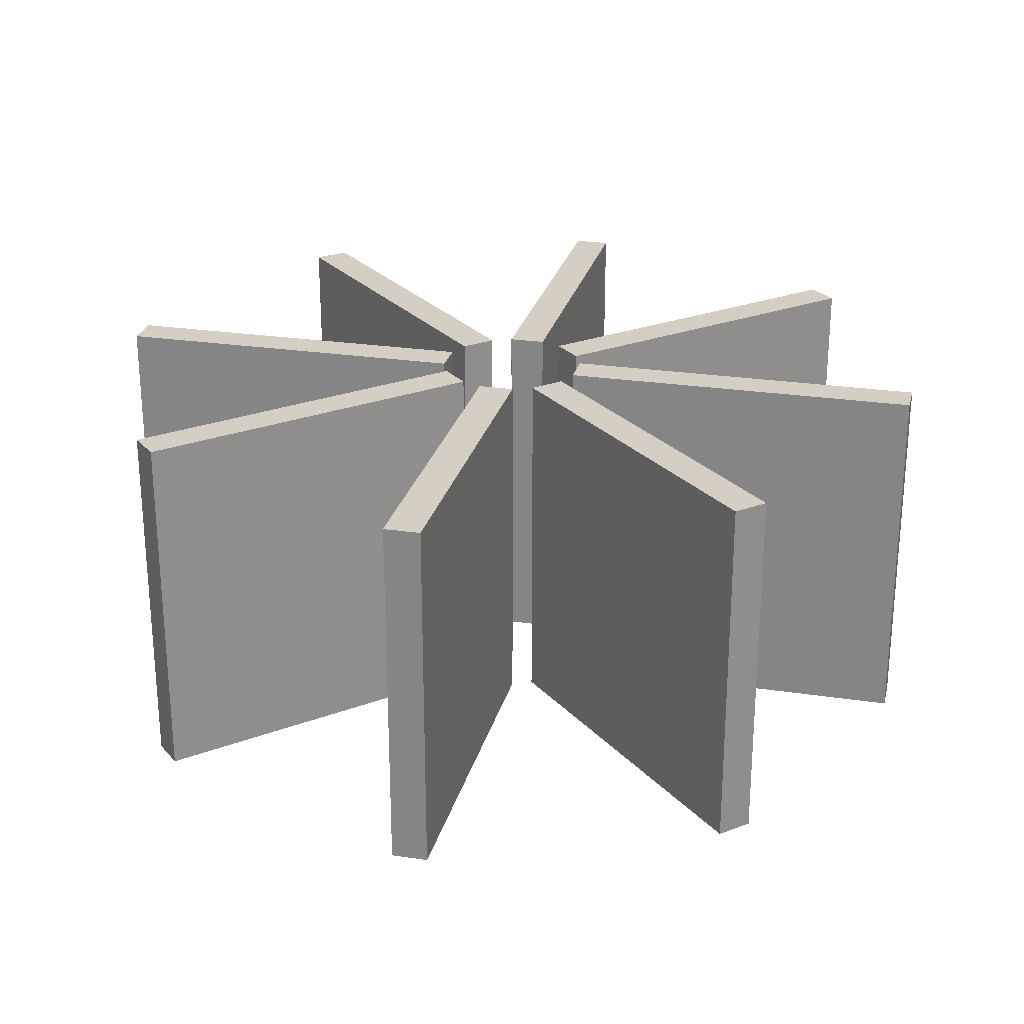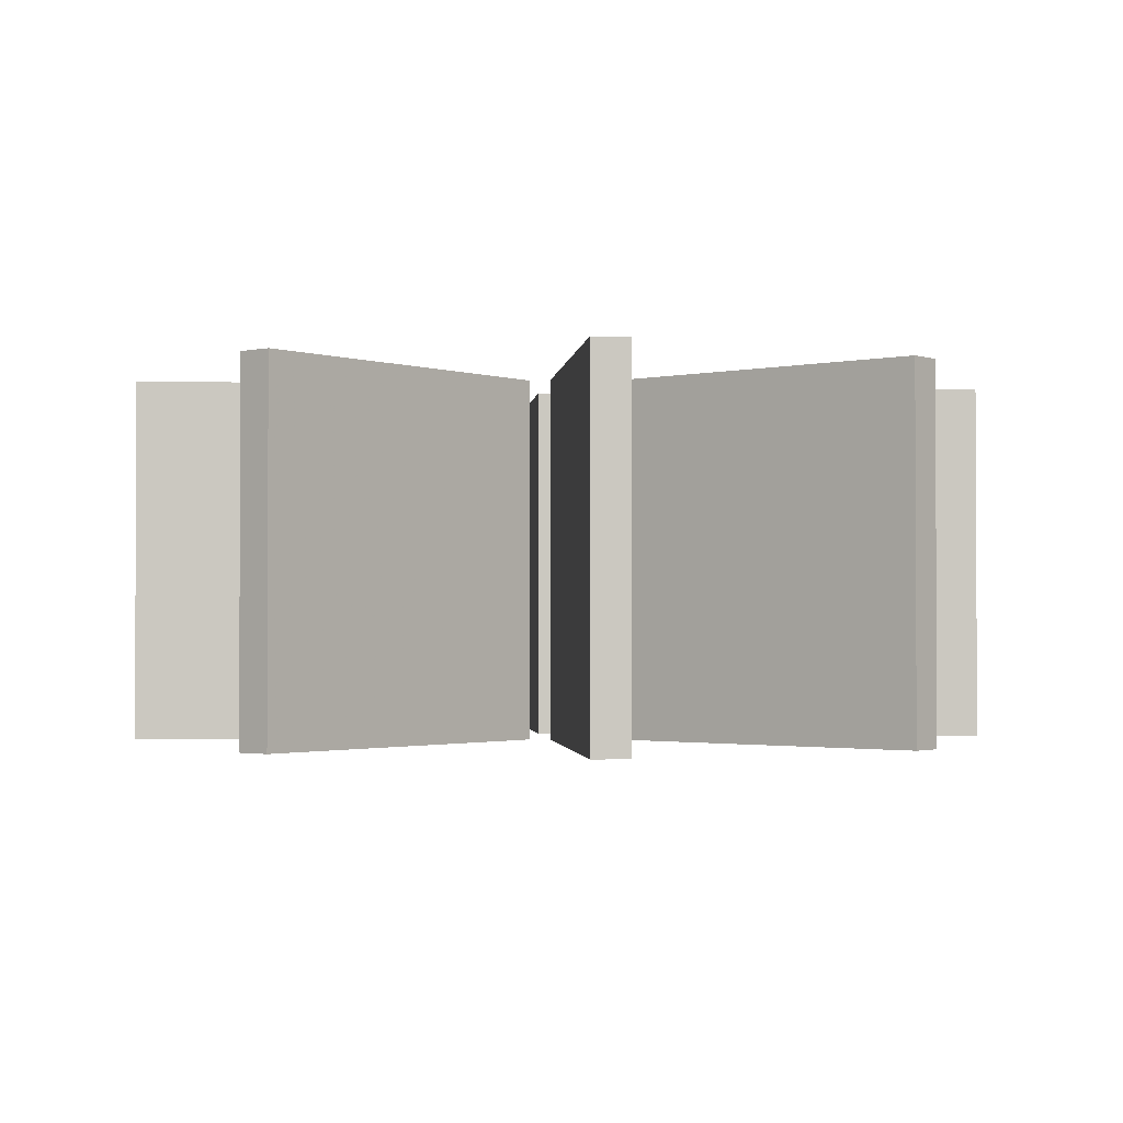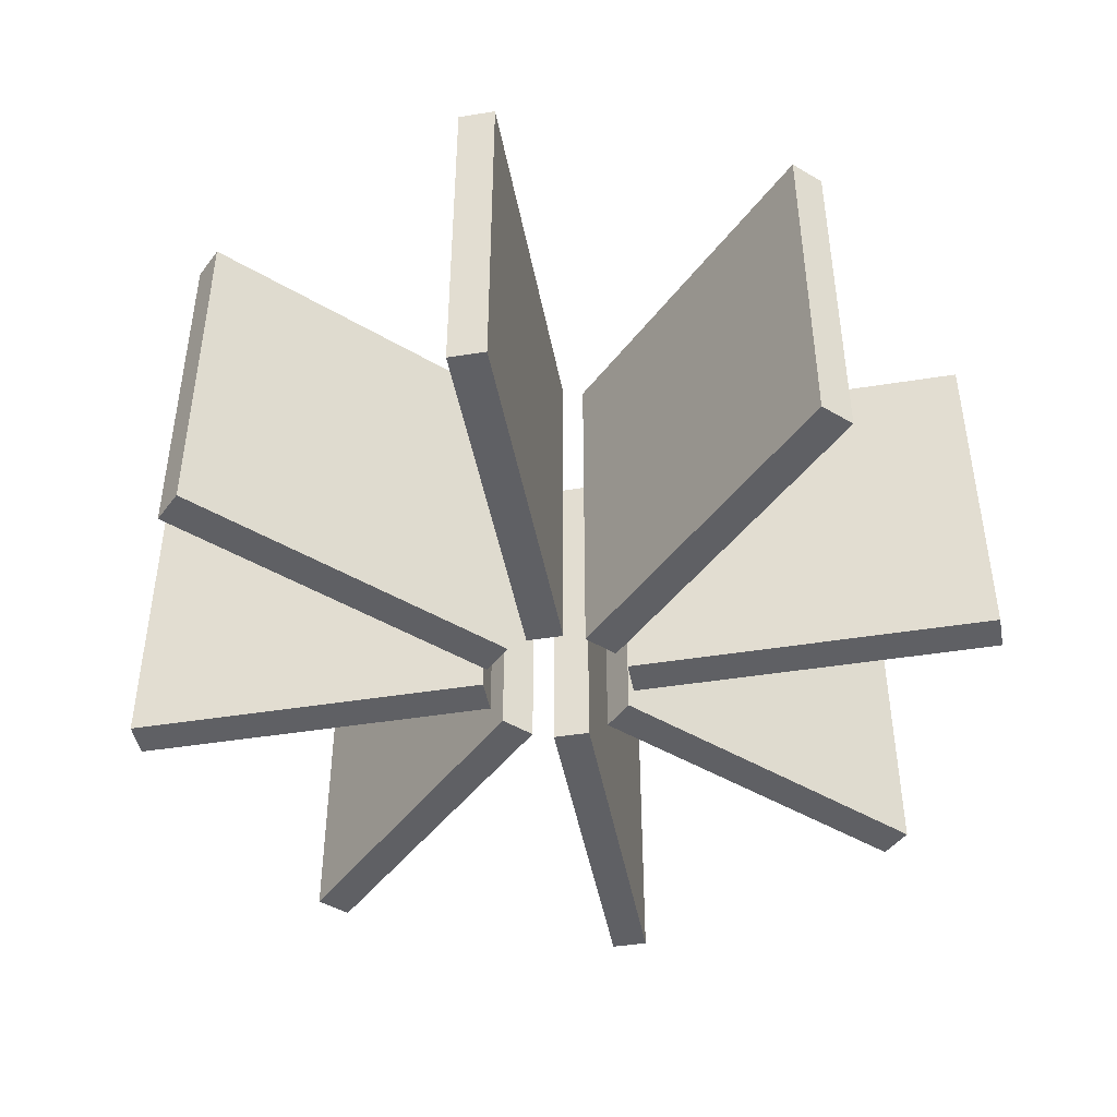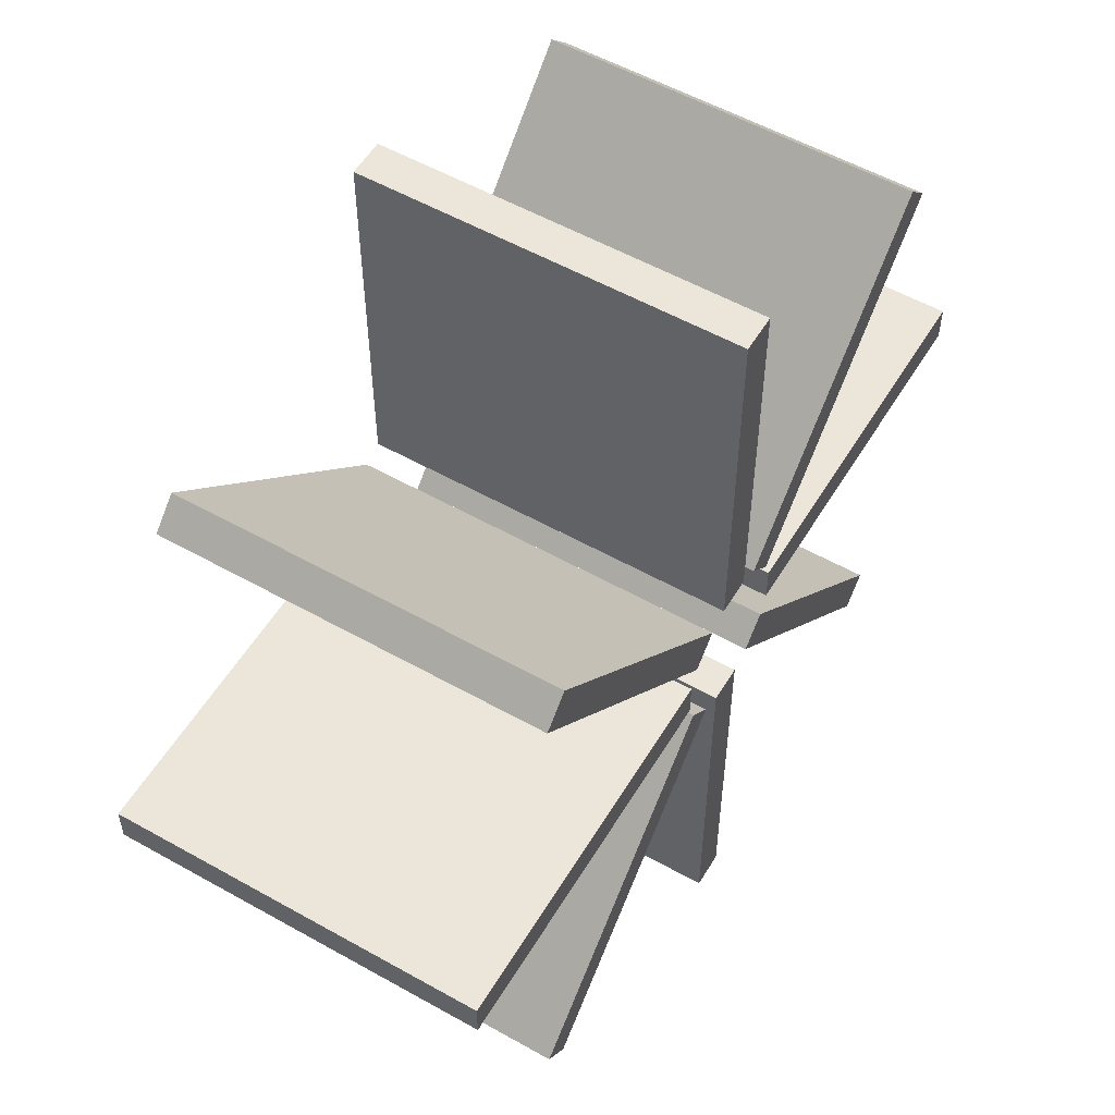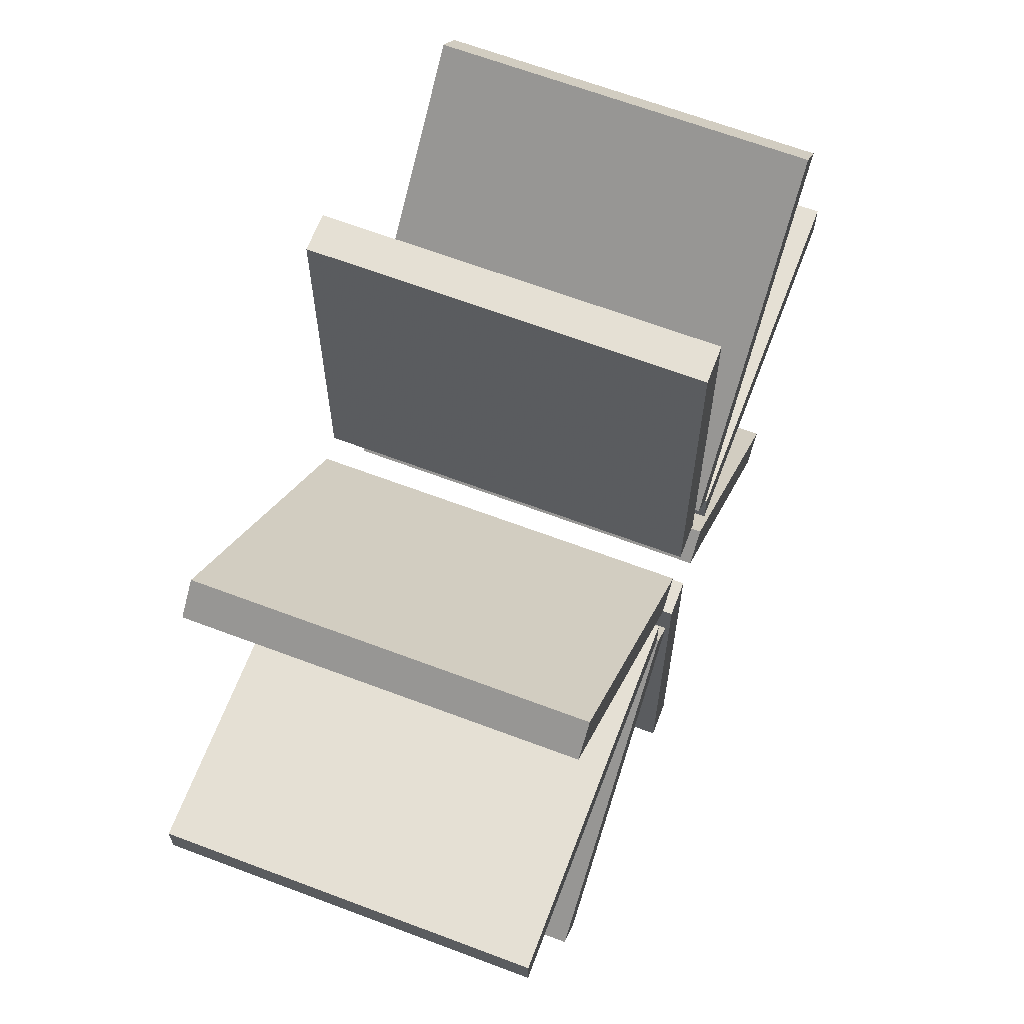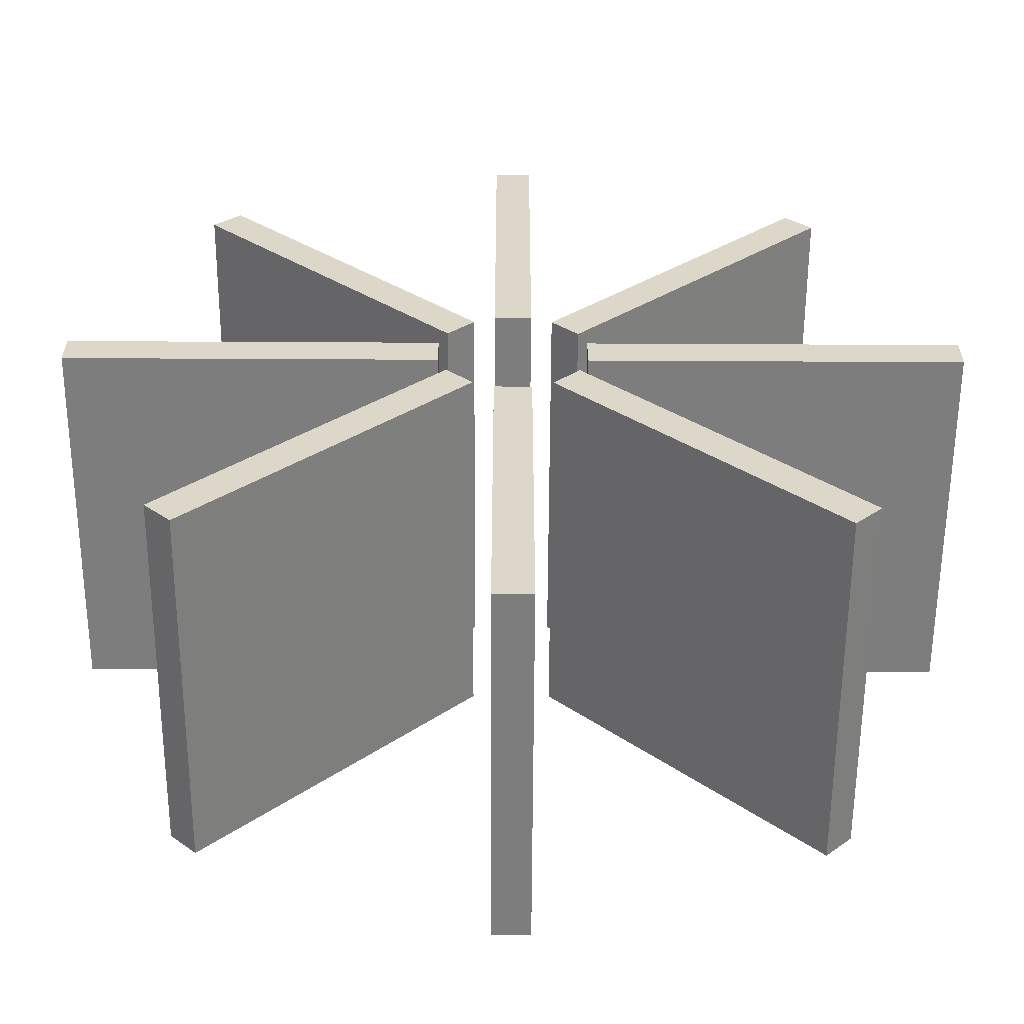
<metadata>
{"format":"obj","ext":"obj","renderer":"f3d","projection":"perspective","resolution":1024,"background":"white","views":[{"elev":25.4,"azim":-76.4,"up":"+Y"},{"elev":-1.6,"azim":-95.6,"up":"+Y"},{"elev":-45.2,"azim":145.5,"up":"+Y"},{"elev":55.1,"azim":120.7,"up":"+Z"},{"elev":65.3,"azim":110.8,"up":"+Z"},{"elev":-59.2,"azim":-0.3,"up":"+Z"}]}
</metadata>
<code>
o Cube
v -0.025 0.25 0.6
v -0.025 0.25 0.1
v 0.025 0.25 0.6
v 0.025 0.25 0.1
v -0.025 -0.25 0.6
v -0.025 -0.25 0.1
v 0.025 -0.25 0.6
v 0.025 -0.25 0.1
v -0.4419 0.25 0.4066
v -0.08839 0.25 0.05303
v -0.4066 0.25 0.4419
v -0.05303 0.25 0.08839
v -0.4419 -0.25 0.4066
v -0.08839 -0.25 0.05303
v -0.4066 -0.25 0.4419
v -0.05303 -0.25 0.08839
v -0.6 0.25 -0.025
v -0.1 0.25 -0.025
v -0.6 0.25 0.025
v -0.1 0.25 0.025
v -0.6 -0.25 -0.025
v -0.1 -0.25 -0.025
v -0.6 -0.25 0.025
v -0.1 -0.25 0.025
v -0.4066 0.25 -0.4419
v -0.05303 0.25 -0.08839
v -0.4419 0.25 -0.4066
v -0.08839 0.25 -0.05303
v -0.4066 -0.25 -0.4419
v -0.05303 -0.25 -0.08839
v -0.4419 -0.25 -0.4066
v -0.08839 -0.25 -0.05303
v 0.025 0.25 -0.6
v 0.025 0.25 -0.1
v -0.025 0.25 -0.6
v -0.025 0.25 -0.1
v 0.025 -0.25 -0.6
v 0.025 -0.25 -0.1
v -0.025 -0.25 -0.6
v -0.025 -0.25 -0.1
v 0.4419 0.25 -0.4066
v 0.08839 0.25 -0.05303
v 0.4066 0.25 -0.4419
v 0.05303 0.25 -0.08839
v 0.4419 -0.25 -0.4066
v 0.08839 -0.25 -0.05303
v 0.4066 -0.25 -0.4419
v 0.05303 -0.25 -0.08839
v 0.6 0.25 0.025
v 0.1 0.25 0.025
v 0.6 0.25 -0.025
v 0.1 0.25 -0.025
v 0.6 -0.25 0.025
v 0.1 -0.25 0.025
v 0.6 -0.25 -0.025
v 0.1 -0.25 -0.025
v 0.4066 0.25 0.4419
v 0.05303 0.25 0.08839
v 0.4419 0.25 0.4066
v 0.08839 0.25 0.05303
v 0.4066 -0.25 0.4419
v 0.05303 -0.25 0.08839
v 0.4419 -0.25 0.4066
v 0.08839 -0.25 0.05303
v -0.2298 -0 0.2652
v -0.4243 -0 0.4243
v -0.025 -0 0.35
v -0 0.25 0.35
v 0 0 0.1
v 0 -0.25 0.35
v 0.025 0 0.35
v 0 0 0.6
v -0.2475 -0.25 0.2475
v -0.07071 -0 0.07071
v -0.2475 0.25 0.2475
v -0.2652 -0 0.2298
v -0.6 -0 -0
v -0.35 -0 0.025
v -0.35 -0.25 0
v -0.1 -0 0
v -0.35 0.25 0
v -0.35 -0 -0.025
v -0.4243 -0 -0.4243
v -0.2652 -0 -0.2298
v -0.2475 -0.25 -0.2475
v -0.07071 -0 -0.07071
v -0.2475 0.25 -0.2475
v -0.2298 -0 -0.2652
v 0 0 -0.6
v -0.025 -0 -0.35
v 0 -0.25 -0.35
v -0 -0 -0.1
v 0 0.25 -0.35
v 0.025 0 -0.35
v 0.4243 0 -0.4243
v 0.2298 0 -0.2652
v 0.2475 -0.25 -0.2475
v 0.07071 0 -0.07071
v 0.2475 0.25 -0.2475
v 0.2652 0 -0.2298
v 0.6 0 0
v 0.35 0 -0.025
v 0.35 -0.25 0
v 0.1 0 -0
v 0.35 0.25 0
v 0.35 0 0.025
v 0.4243 0 0.4243
v 0.2652 0 0.2298
v 0.2475 -0.25 0.2475
v 0.07071 0 0.07071
v 0.2475 0.25 0.2475
v 0.2298 0 0.2652
f 4 8 71
f 8 6 70
f 6 8 69
f 2 4 68
f 6 2 67
f 9 11 66
f 12 16 65
f 16 14 73
f 14 16 74
f 10 12 75
f 14 10 76
f 17 19 77
f 20 24 78
f 24 22 79
f 22 24 80
f 18 20 81
f 22 18 82
f 25 27 83
f 28 32 84
f 32 30 85
f 30 32 86
f 26 28 87
f 30 26 88
f 33 35 89
f 36 40 90
f 40 38 91
f 38 40 92
f 34 36 93
f 38 34 94
f 41 43 95
f 44 48 96
f 48 46 97
f 46 48 98
f 42 44 99
f 46 42 100
f 49 51 101
f 52 56 102
f 56 54 103
f 54 56 104
f 50 52 105
f 54 50 106
f 57 59 107
f 60 64 108
f 64 62 109
f 62 64 110
f 58 60 111
f 62 58 112
f 8 7 71
f 5 1 72
f 7 5 72
f 3 7 72
f 1 3 72
f 7 3 71
f 3 4 71
f 6 5 70
f 5 7 70
f 7 8 70
f 8 4 69
f 4 2 69
f 2 6 69
f 4 3 68
f 3 1 68
f 1 2 68
f 2 1 67
f 1 5 67
f 5 6 67
f 11 15 66
f 15 13 66
f 13 9 66
f 16 15 65
f 15 11 65
f 11 12 65
f 14 13 73
f 13 15 73
f 15 16 73
f 16 12 74
f 12 10 74
f 10 14 74
f 12 11 75
f 11 9 75
f 9 10 75
f 10 9 76
f 9 13 76
f 13 14 76
f 19 23 77
f 23 21 77
f 21 17 77
f 24 23 78
f 23 19 78
f 19 20 78
f 22 21 79
f 21 23 79
f 23 24 79
f 24 20 80
f 20 18 80
f 18 22 80
f 20 19 81
f 19 17 81
f 17 18 81
f 18 17 82
f 17 21 82
f 21 22 82
f 27 31 83
f 31 29 83
f 29 25 83
f 32 31 84
f 31 27 84
f 27 28 84
f 30 29 85
f 29 31 85
f 31 32 85
f 32 28 86
f 28 26 86
f 26 30 86
f 28 27 87
f 27 25 87
f 25 26 87
f 26 25 88
f 25 29 88
f 29 30 88
f 35 39 89
f 39 37 89
f 37 33 89
f 40 39 90
f 39 35 90
f 35 36 90
f 38 37 91
f 37 39 91
f 39 40 91
f 40 36 92
f 36 34 92
f 34 38 92
f 36 35 93
f 35 33 93
f 33 34 93
f 34 33 94
f 33 37 94
f 37 38 94
f 43 47 95
f 47 45 95
f 45 41 95
f 48 47 96
f 47 43 96
f 43 44 96
f 46 45 97
f 45 47 97
f 47 48 97
f 48 44 98
f 44 42 98
f 42 46 98
f 44 43 99
f 43 41 99
f 41 42 99
f 42 41 100
f 41 45 100
f 45 46 100
f 51 55 101
f 55 53 101
f 53 49 101
f 56 55 102
f 55 51 102
f 51 52 102
f 54 53 103
f 53 55 103
f 55 56 103
f 56 52 104
f 52 50 104
f 50 54 104
f 52 51 105
f 51 49 105
f 49 50 105
f 50 49 106
f 49 53 106
f 53 54 106
f 59 63 107
f 63 61 107
f 61 57 107
f 64 63 108
f 63 59 108
f 59 60 108
f 62 61 109
f 61 63 109
f 63 64 109
f 64 60 110
f 60 58 110
f 58 62 110
f 60 59 111
f 59 57 111
f 57 58 111
f 58 57 112
f 57 61 112
f 61 62 112

</code>
